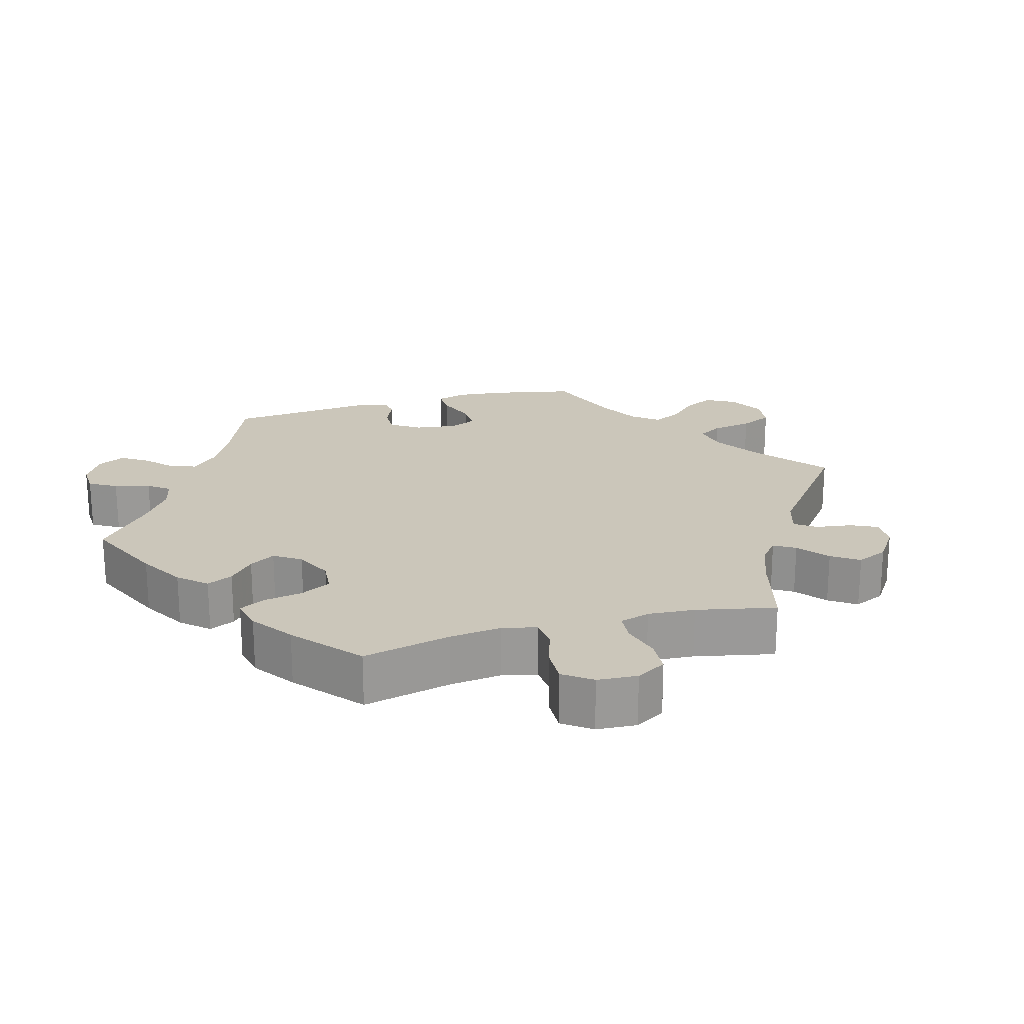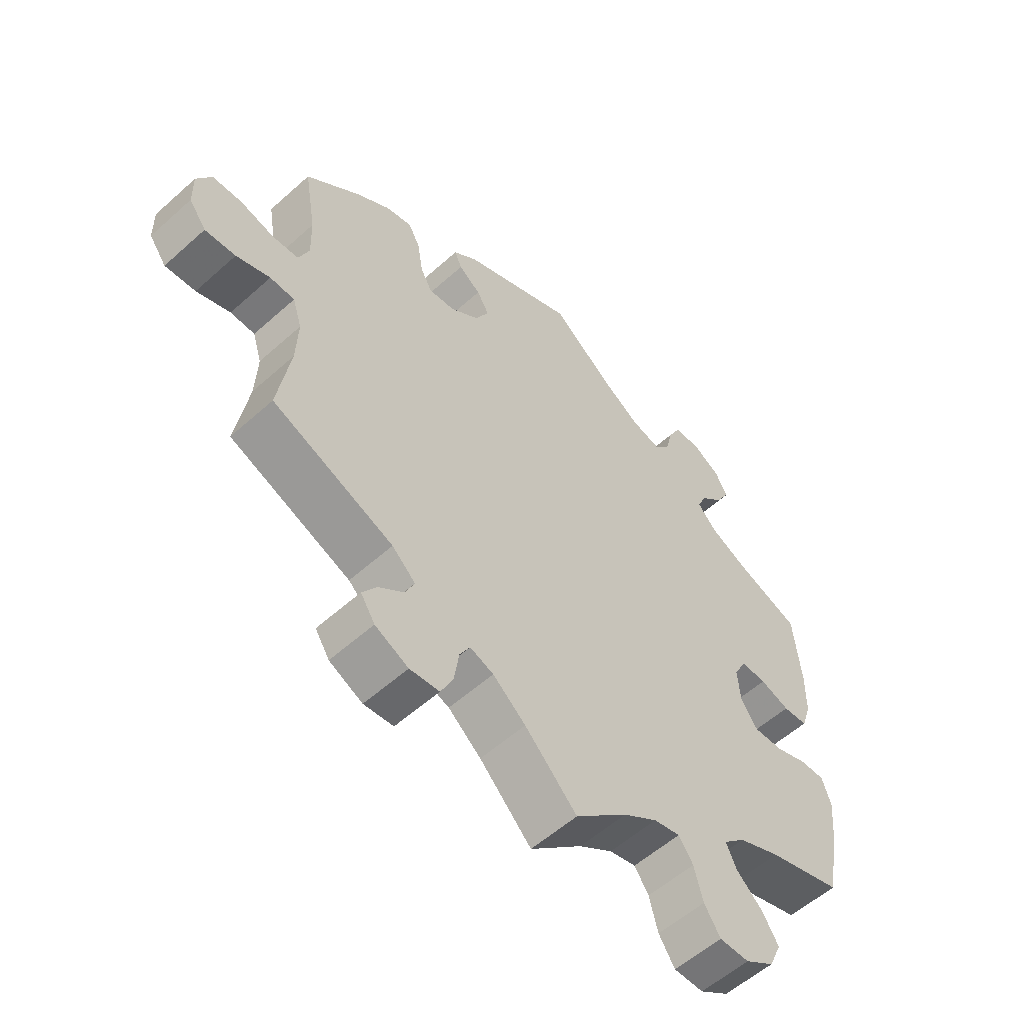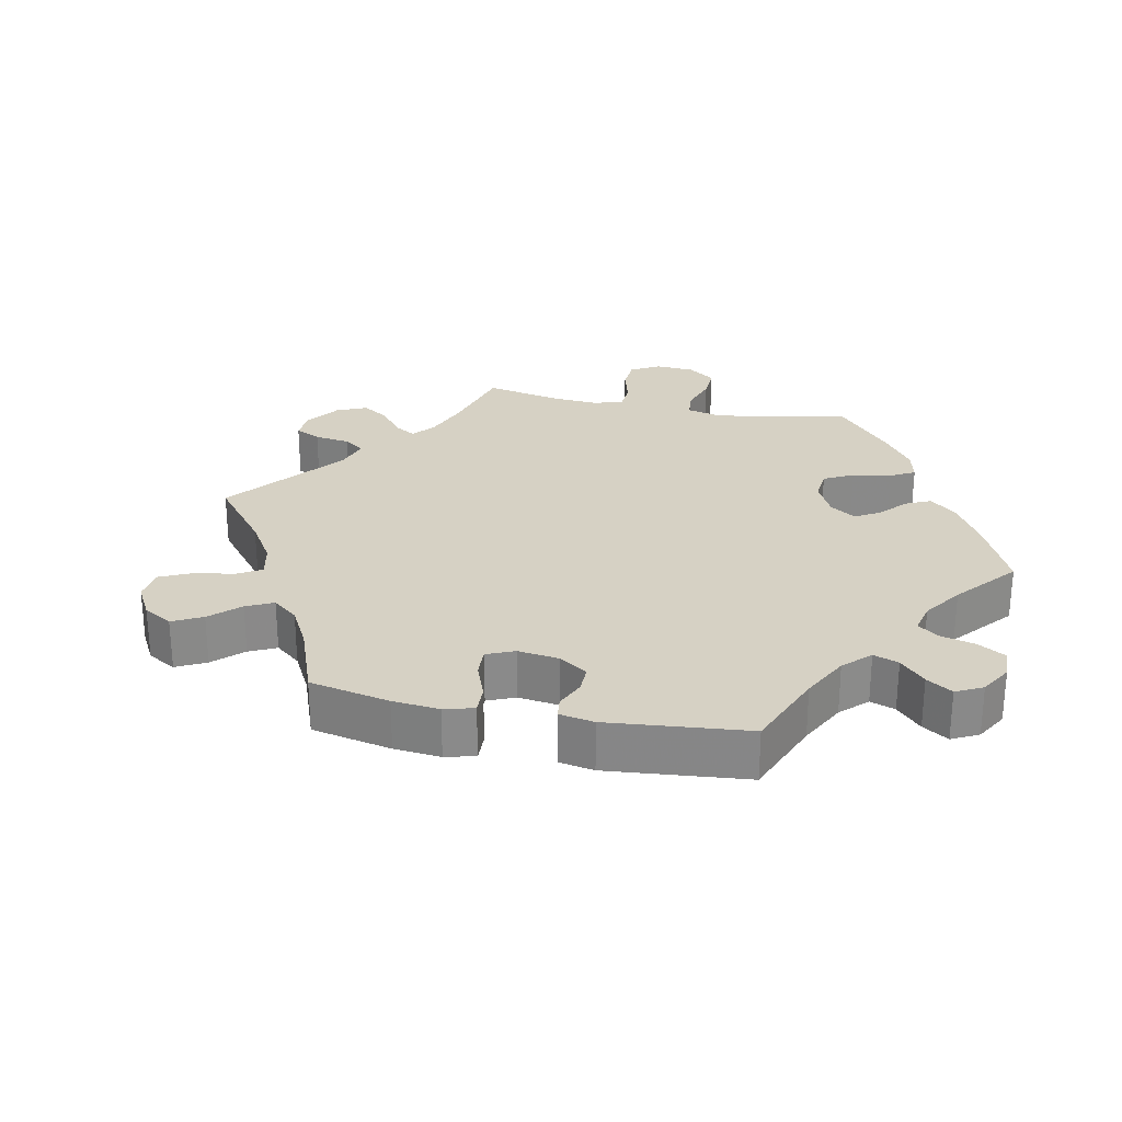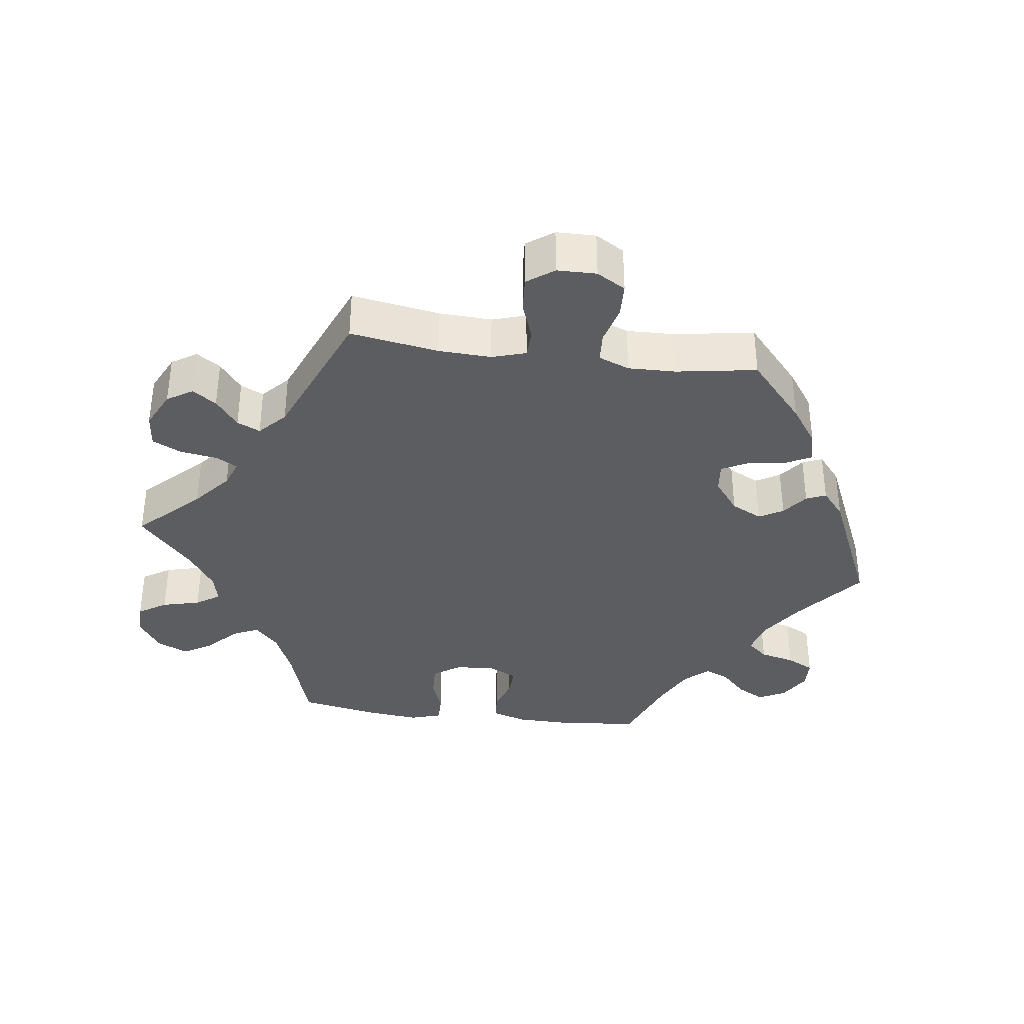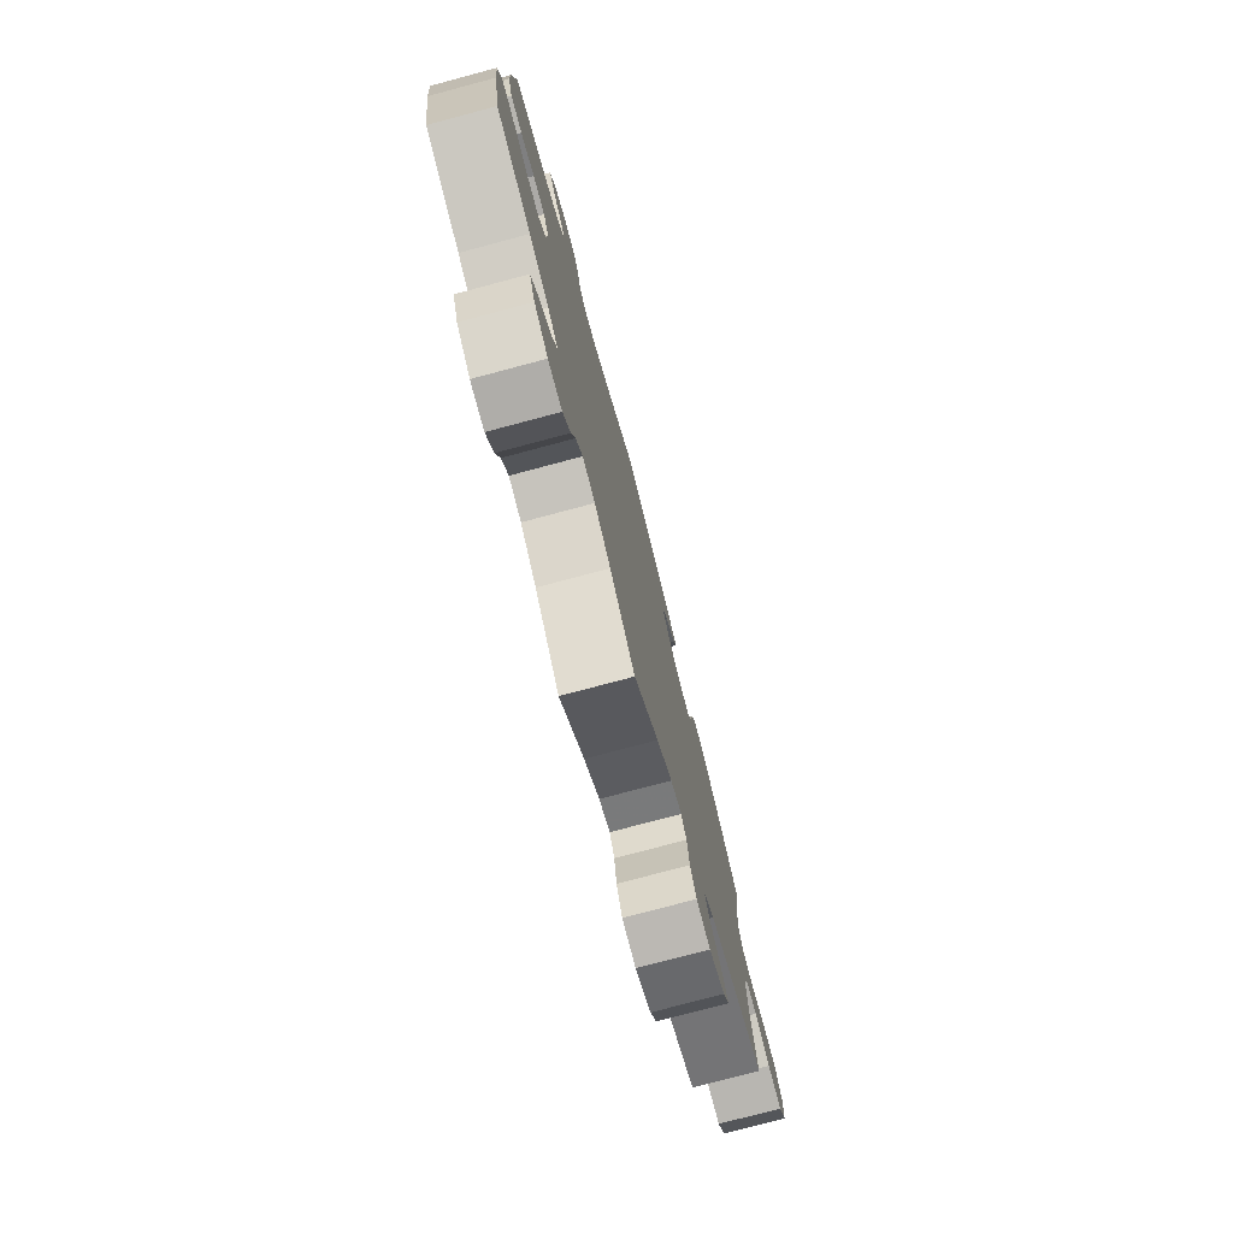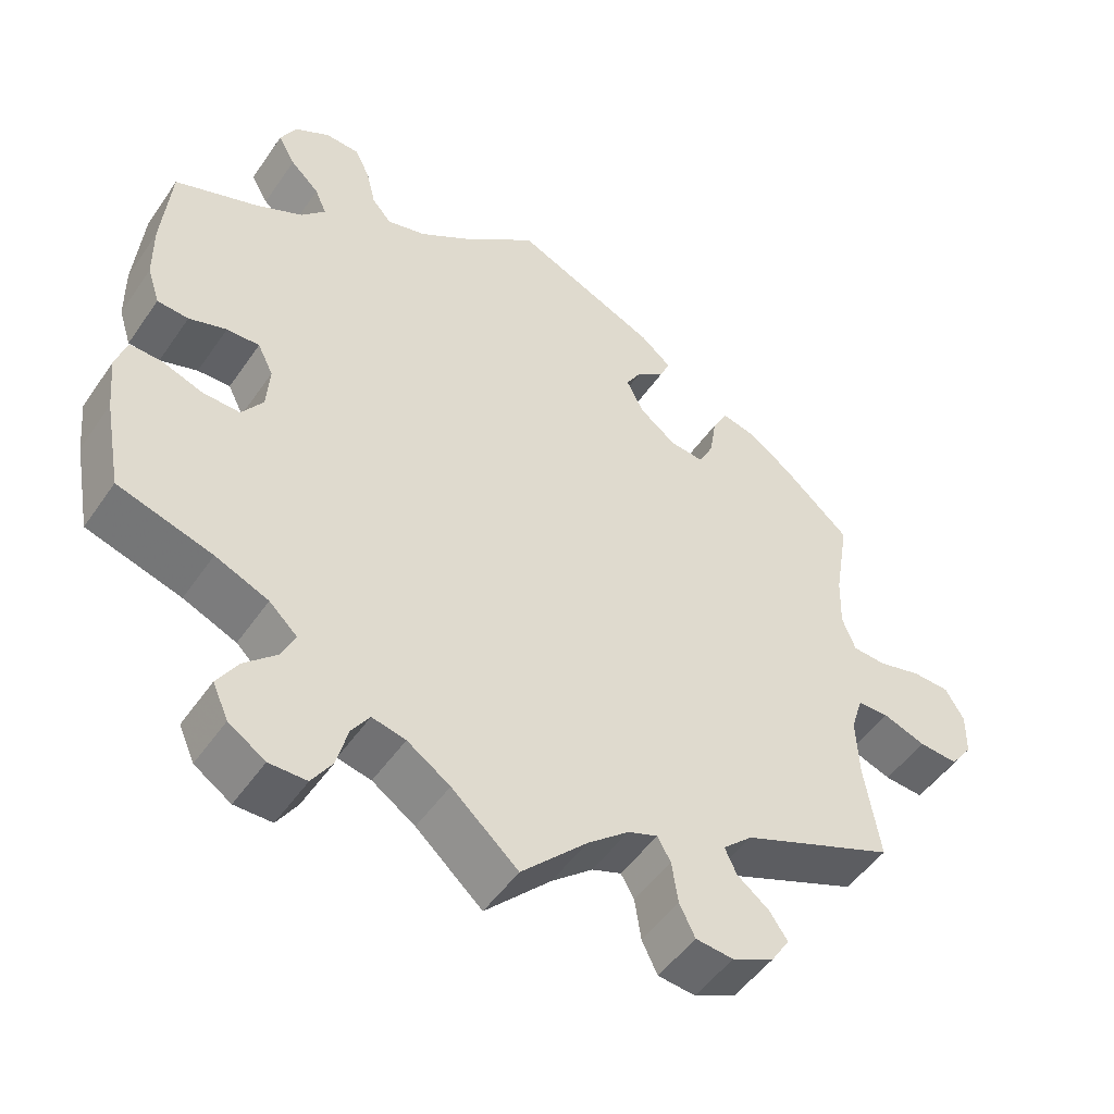
<metadata>
{"format":"obj","ext":"obj","renderer":"f3d","projection":"perspective","resolution":1024,"background":"white","views":[{"elev":21.2,"azim":134.4,"up":"+Y"},{"elev":-56.6,"azim":-46.9,"up":"+Z"},{"elev":26.8,"azim":-18.0,"up":"+Y"},{"elev":-36.1,"azim":-97.8,"up":"+Y"},{"elev":-77.3,"azim":104.9,"up":"+Z"},{"elev":-49.8,"azim":146.7,"up":"+Z"}]}
</metadata>
<code>
v 0.511 0.07 0.167
v 0.51 0.07 0.094
v 0.494 0.07 0.045
v 0.454 0.07 0.042
v 0.406 0.07 0.058
v 0.364 0.07 0.059
v 0.344 0.07 0.019
v 0.348 0.07 -0.038
v 0.375 0.07 -0.077
v 0.423 0.07 -0.075
v 0.476 0.07 -0.056
v 0.516 0.07 -0.055
v 0.53 0.07 -0.1
v 0.523 0.07 -0.171
v 0.501 0.07 -0.289
v 0.38 0.07 -0.326
v 0.312 0.07 -0.355
v 0.276 0.07 -0.389
v 0.293 0.07 -0.426
v 0.335 0.07 -0.465
v 0.361 0.07 -0.507
v 0.341 0.07 -0.552
v 0.294 0.07 -0.583
v 0.246 0.07 -0.583
v 0.22 0.07 -0.543
v 0.206 0.07 -0.489
v 0.183 0.07 -0.455
v 0.14 0.07 -0.465
v 0.085 0.07 -0.502
v 0 0.07 -0.578
v -0.084 0.07 -0.493
v -0.137 0.07 -0.449
v -0.175 0.07 -0.435
v -0.192 0.07 -0.465
v -0.2 0.07 -0.519
v -0.22 0.07 -0.56
v -0.268 0.07 -0.565
v -0.322 0.07 -0.539
v -0.345 0.07 -0.503
v -0.322 0.07 -0.469
v -0.281 0.07 -0.437
v -0.266 0.07 -0.404
v -0.304 0.07 -0.369
v -0.501 0.07 -0.289
v -0.481 0.07 -0.163
v -0.478 0.07 -0.088
v -0.493 0.07 -0.04
v -0.533 0.07 -0.039
v -0.588 0.07 -0.059
v -0.638 0.07 -0.063
v -0.666 0.07 -0.025
v -0.667 0.07 0.031
v -0.643 0.07 0.072
v -0.595 0.07 0.074
v -0.54 0.07 0.06
v -0.497 0.07 0.063
v -0.48 0.07 0.107
v -0.482 0.07 0.175
v -0.501 0.07 0.289
v -0.413 0.07 0.367
v -0.358 0.07 0.406
v -0.315 0.07 0.417
v -0.296 0.07 0.381
v -0.287 0.07 0.325
v -0.268 0.07 0.288
v -0.225 0.07 0.293
v -0.178 0.07 0.329
v -0.156 0.07 0.373
v -0.176 0.07 0.407
v -0.212 0.07 0.434
v -0.224 0.07 0.462
v -0.185 0.07 0.495
v 0 0.07 0.578
v 0.098 0.07 0.5
v 0.161 0.07 0.459
v 0.211 0.07 0.446
v 0.236 0.07 0.475
v 0.248 0.07 0.525
v 0.268 0.07 0.564
v 0.311 0.07 0.566
v 0.356 0.07 0.54
v 0.376 0.07 0.501
v 0.354 0.07 0.462
v 0.317 0.07 0.426
v 0.302 0.07 0.392
v 0.333 0.07 0.358
v 0.394 0.07 0.328
v 0.5 0.07 0.289
v 0.511 0 0.167
v 0.51 0 0.094
v 0.494 0 0.045
v 0.454 0 0.042
v 0.406 0 0.058
v 0.364 0 0.059
v 0.344 0 0.019
v 0.348 0 -0.038
v 0.375 0 -0.077
v 0.423 0 -0.075
v 0.476 0 -0.056
v 0.516 0 -0.055
v 0.53 0 -0.1
v 0.523 0 -0.171
v 0.501 0 -0.289
v 0.38 0 -0.326
v 0.312 0 -0.355
v 0.276 0 -0.389
v 0.293 0 -0.426
v 0.335 0 -0.465
v 0.361 0 -0.507
v 0.341 0 -0.552
v 0.294 0 -0.583
v 0.246 0 -0.583
v 0.22 0 -0.543
v 0.206 0 -0.489
v 0.183 0 -0.455
v 0.14 0 -0.465
v 0.085 0 -0.502
v 0 0 -0.578
v -0.084 0 -0.493
v -0.137 0 -0.449
v -0.175 0 -0.435
v -0.192 0 -0.465
v -0.2 0 -0.519
v -0.22 0 -0.56
v -0.268 0 -0.565
v -0.322 0 -0.539
v -0.345 0 -0.503
v -0.322 0 -0.469
v -0.281 0 -0.437
v -0.266 0 -0.404
v -0.304 0 -0.369
v -0.501 0 -0.289
v -0.481 0 -0.163
v -0.478 0 -0.088
v -0.493 0 -0.04
v -0.533 0 -0.039
v -0.588 0 -0.059
v -0.638 0 -0.063
v -0.666 0 -0.025
v -0.667 0 0.031
v -0.643 0 0.072
v -0.595 0 0.074
v -0.54 0 0.06
v -0.497 0 0.063
v -0.48 0 0.107
v -0.482 0 0.175
v -0.501 0 0.289
v -0.413 0 0.367
v -0.358 0 0.406
v -0.315 0 0.417
v -0.296 0 0.381
v -0.287 0 0.325
v -0.268 0 0.288
v -0.225 0 0.293
v -0.178 0 0.329
v -0.156 0 0.373
v -0.176 0 0.407
v -0.212 0 0.434
v -0.224 0 0.462
v -0.185 0 0.495
v 0 0 0.578
v 0.098 0 0.5
v 0.161 0 0.459
v 0.211 0 0.446
v 0.236 0 0.475
v 0.248 0 0.525
v 0.268 0 0.564
v 0.311 0 0.566
v 0.356 0 0.54
v 0.376 0 0.501
v 0.354 0 0.462
v 0.317 0 0.426
v 0.302 0 0.392
v 0.333 0 0.358
v 0.394 0 0.328
v 0.5 0 0.289
f 87 88 1 2
f 86 87 2 3
f 85 86 3 4
f 81 82 83 84
f 81 84 85
f 80 81 85
f 77 78 79 80
f 77 80 85
f 76 77 85 4
f 71 72 73 74
f 69 70 71 74
f 68 69 74 75
f 67 68 75 76
f 61 62 63 64
f 61 64 65
f 58 59 60 61
f 57 58 61 65
f 56 57 65 66
f 52 53 54 55
f 52 55 56
f 51 52 56
f 48 49 50 51
f 47 48 51 56
f 46 47 56 66
f 43 44 45
f 42 43 45 46
f 38 39 40 41
f 38 41 42
f 37 38 42
f 34 35 36 37
f 33 34 37 42
f 29 30 31
f 28 29 31 32
f 27 28 32 33
f 23 24 25 26
f 23 26 27
f 22 23 27
f 19 20 21 22
f 18 19 22 27
f 17 18 27 33
f 13 14 15 16
f 10 11 12 13
f 9 10 13 16
f 8 9 16 17
f 67 76 4 5
f 66 67 5 6
f 46 66 6 7
f 17 33 42 46
f 7 8 17 46
f 90 89 176 175
f 91 90 175 174
f 92 91 174 173
f 172 171 170 169
f 173 172 169
f 173 169 168
f 168 167 166 165
f 173 168 165
f 92 173 165 164
f 162 161 160 159
f 162 159 158 157
f 163 162 157 156
f 164 163 156 155
f 152 151 150 149
f 153 152 149
f 149 148 147 146
f 153 149 146 145
f 154 153 145 144
f 143 142 141 140
f 144 143 140
f 144 140 139
f 139 138 137 136
f 144 139 136 135
f 154 144 135 134
f 133 132 131
f 134 133 131 130
f 129 128 127 126
f 130 129 126
f 130 126 125
f 125 124 123 122
f 130 125 122 121
f 119 118 117
f 120 119 117 116
f 121 120 116 115
f 114 113 112 111
f 115 114 111
f 115 111 110
f 110 109 108 107
f 115 110 107 106
f 121 115 106 105
f 104 103 102 101
f 101 100 99 98
f 104 101 98 97
f 105 104 97 96
f 93 92 164 155
f 94 93 155 154
f 95 94 154 134
f 134 130 121 105
f 134 105 96 95
f 1 89 90 2
f 2 90 91 3
f 3 91 92 4
f 4 92 93 5
f 5 93 94 6
f 6 94 95 7
f 7 95 96 8
f 8 96 97 9
f 9 97 98 10
f 10 98 99 11
f 11 99 100 12
f 12 100 101 13
f 13 101 102 14
f 14 102 103 15
f 15 103 104 16
f 16 104 105 17
f 17 105 106 18
f 18 106 107 19
f 19 107 108 20
f 20 108 109 21
f 21 109 110 22
f 22 110 111 23
f 23 111 112 24
f 24 112 113 25
f 25 113 114 26
f 26 114 115 27
f 27 115 116 28
f 28 116 117 29
f 29 117 118 30
f 30 118 119 31
f 31 119 120 32
f 32 120 121 33
f 33 121 122 34
f 34 122 123 35
f 35 123 124 36
f 36 124 125 37
f 37 125 126 38
f 38 126 127 39
f 39 127 128 40
f 40 128 129 41
f 41 129 130 42
f 42 130 131 43
f 43 131 132 44
f 44 132 133 45
f 45 133 134 46
f 46 134 135 47
f 47 135 136 48
f 48 136 137 49
f 49 137 138 50
f 50 138 139 51
f 51 139 140 52
f 52 140 141 53
f 53 141 142 54
f 54 142 143 55
f 55 143 144 56
f 56 144 145 57
f 57 145 146 58
f 58 146 147 59
f 59 147 148 60
f 60 148 149 61
f 61 149 150 62
f 62 150 151 63
f 63 151 152 64
f 64 152 153 65
f 65 153 154 66
f 66 154 155 67
f 67 155 156 68
f 68 156 157 69
f 69 157 158 70
f 70 158 159 71
f 71 159 160 72
f 72 160 161 73
f 73 161 162 74
f 74 162 163 75
f 75 163 164 76
f 76 164 165 77
f 77 165 166 78
f 78 166 167 79
f 79 167 168 80
f 80 168 169 81
f 81 169 170 82
f 82 170 171 83
f 83 171 172 84
f 84 172 173 85
f 85 173 174 86
f 86 174 175 87
f 87 175 176 88
f 88 176 89 1

</code>
